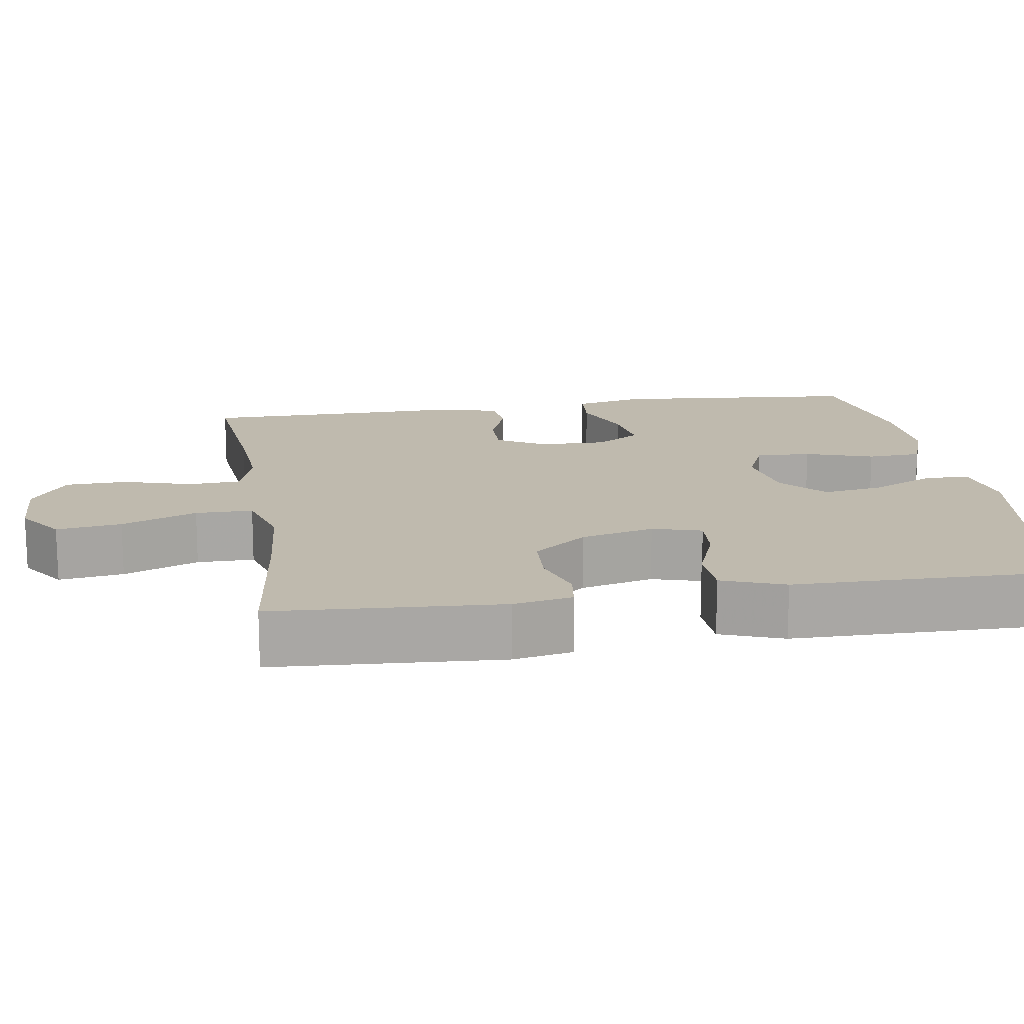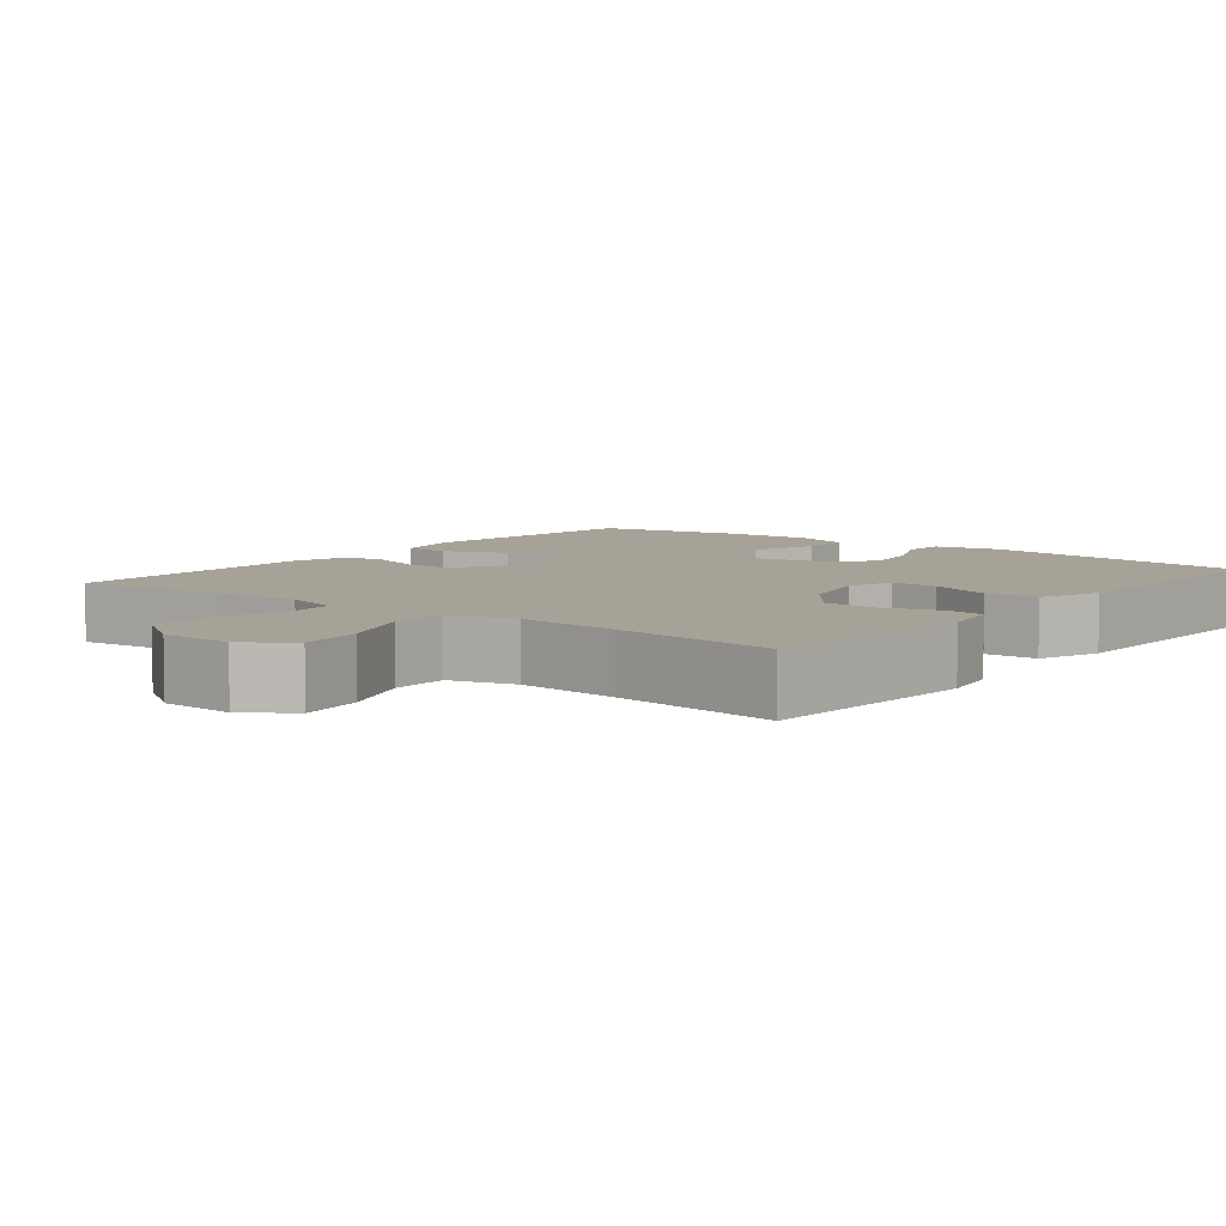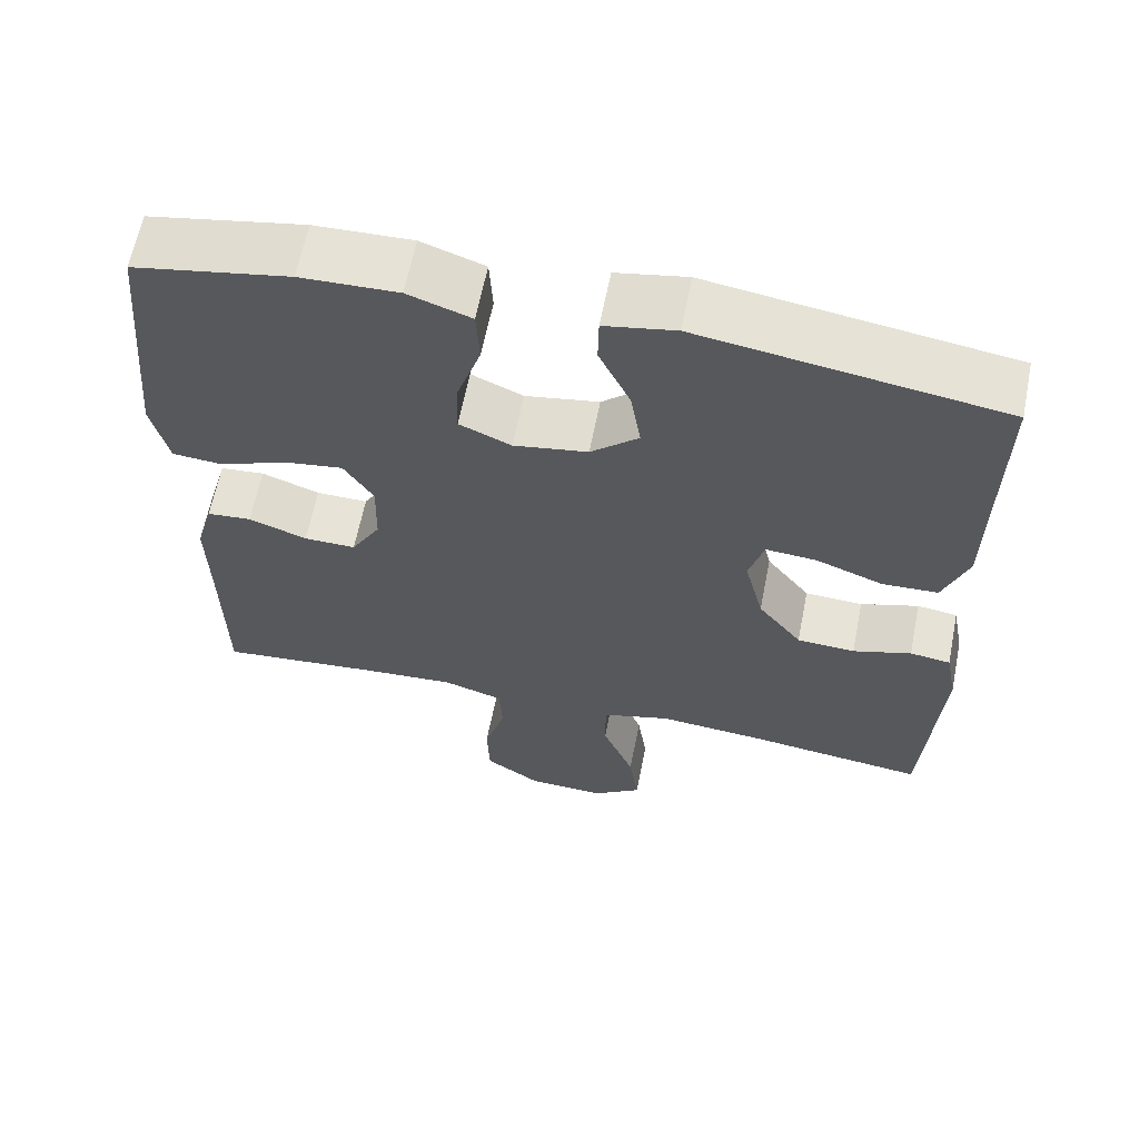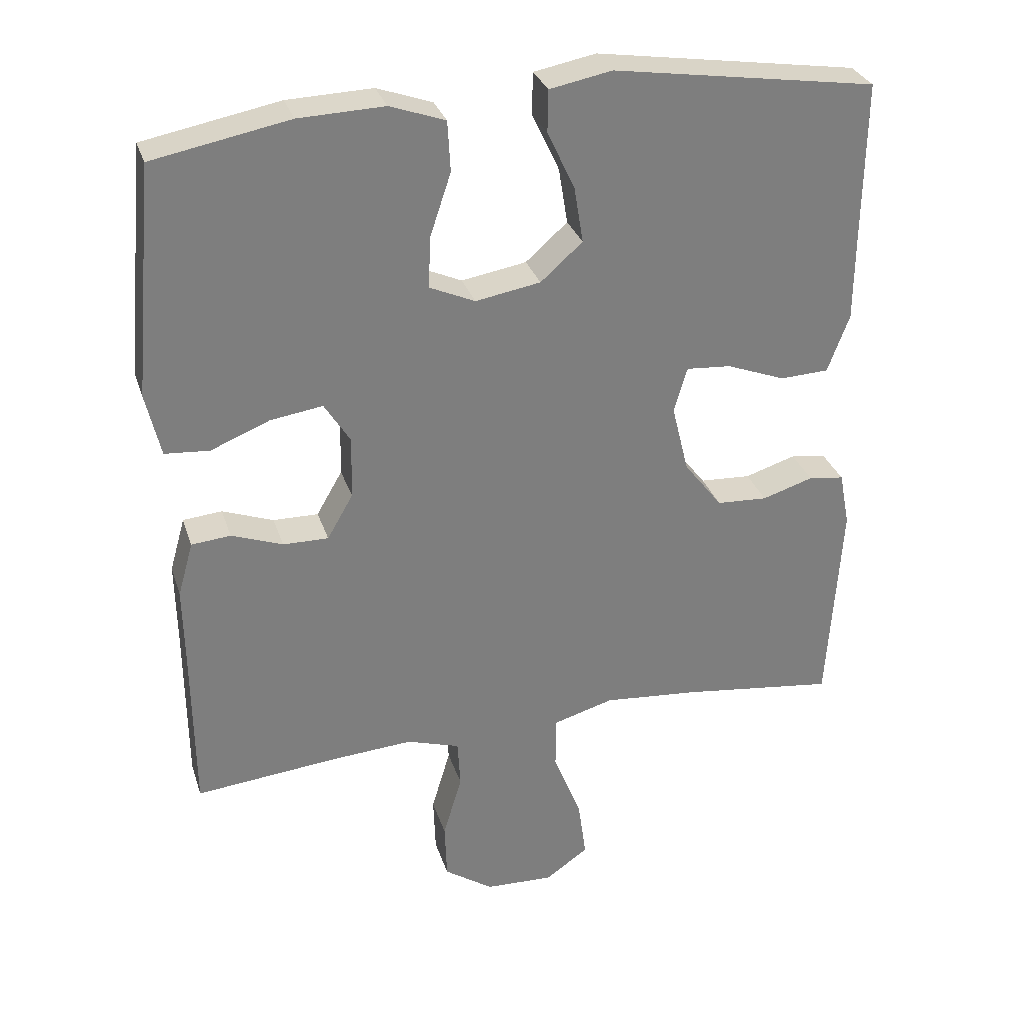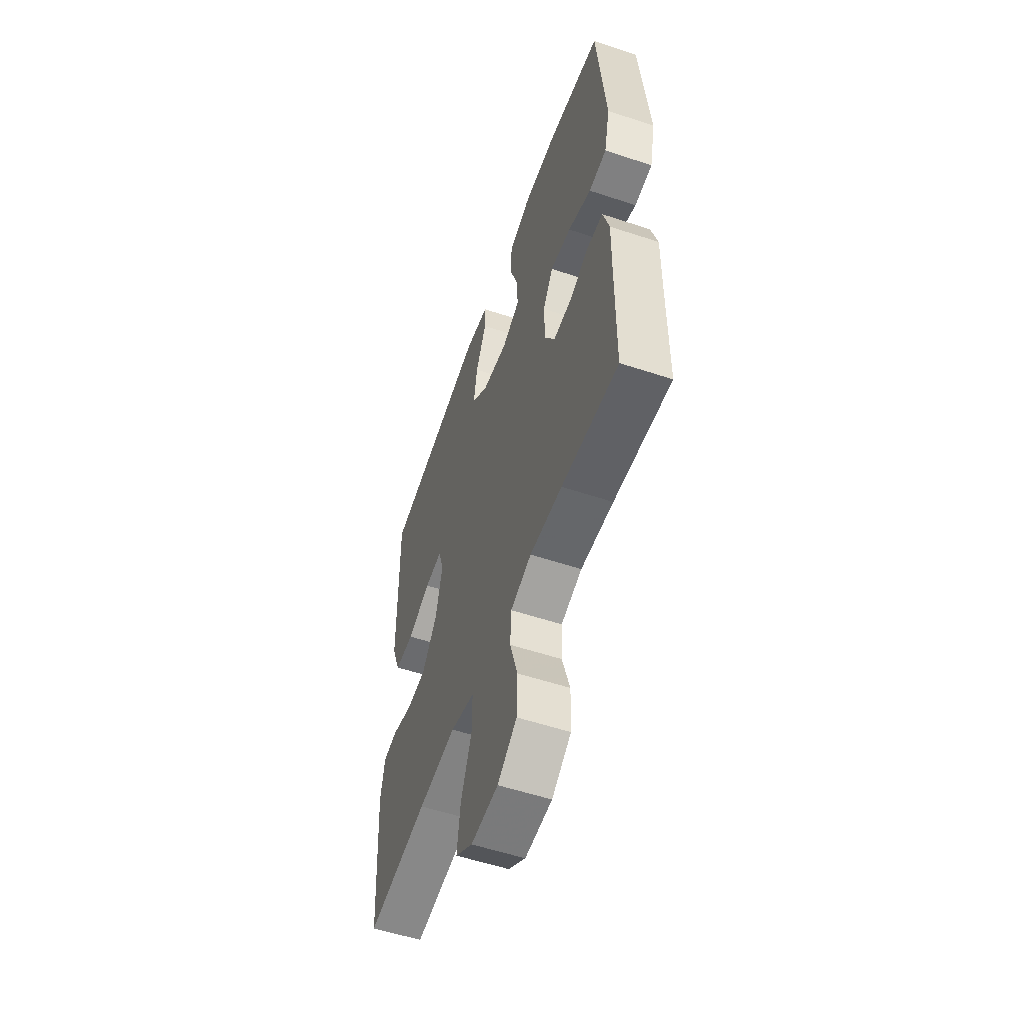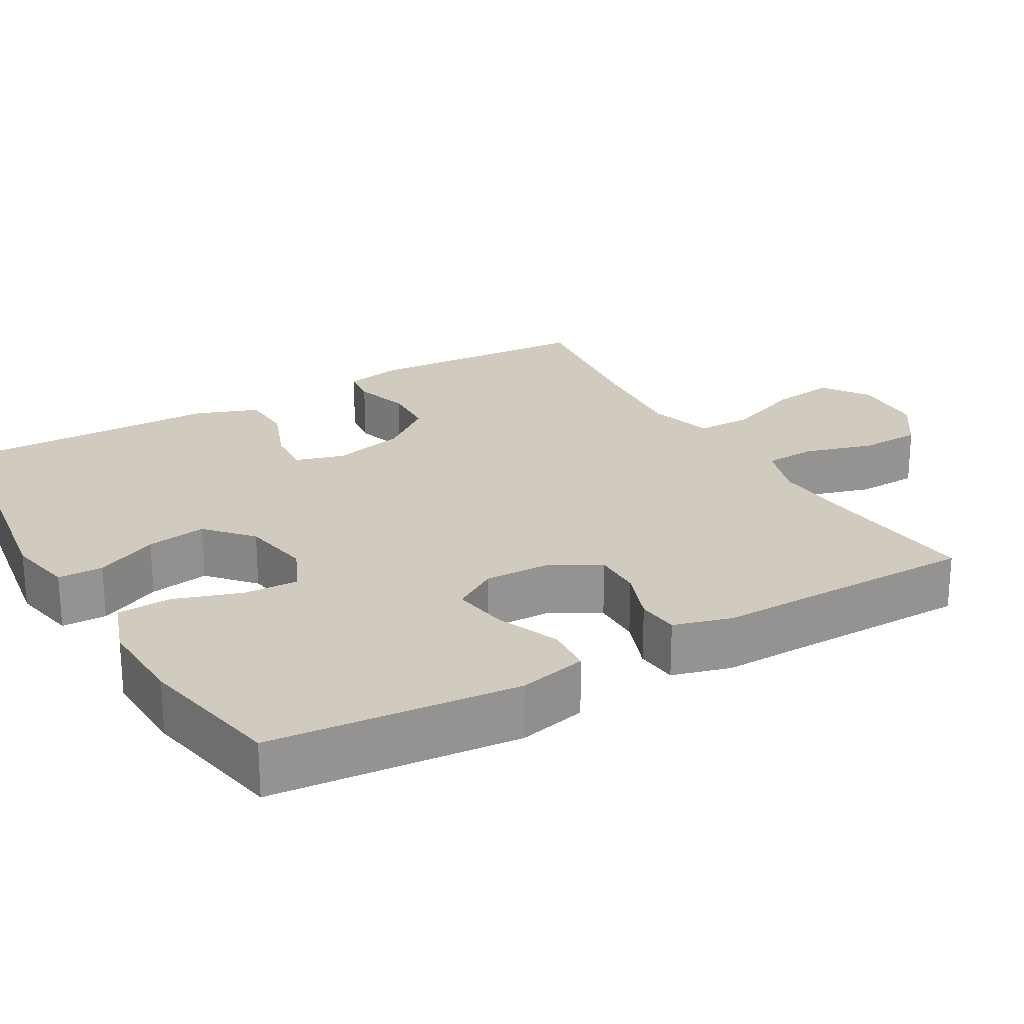
<metadata>
{"format":"obj","ext":"obj","renderer":"f3d","projection":"perspective","resolution":1024,"background":"white","views":[{"elev":15.7,"azim":-99.0,"up":"+Y"},{"elev":6.5,"azim":-141.7,"up":"+Y"},{"elev":62.8,"azim":-168.8,"up":"+Z"},{"elev":30.6,"azim":163.5,"up":"+Z"},{"elev":-55.8,"azim":70.8,"up":"+Z"},{"elev":23.3,"azim":59.9,"up":"+Y"}]}
</metadata>
<code>
v 0.5 0.07 0.5
v 0.53 0.07 0.171
v 0.509 0.07 0.08
v 0.445 0.07 0.075
v 0.361 0.07 0.109
v 0.286 0.07 0.12
v 0.249 0.07 0.061
v 0.251 0.07 -0.028
v 0.288 0.07 -0.092
v 0.353 0.07 -0.091
v 0.426 0.07 -0.064
v 0.482 0.07 -0.069
v 0.504 0.07 -0.147
v 0.502 0.07 -0.265
v 0.5 0.07 -0.5
v 0.296 0.07 -0.48
v 0.179 0.07 -0.472
v 0.103 0.07 -0.496
v 0.099 0.07 -0.565
v 0.126 0.07 -0.656
v 0.123 0.07 -0.738
v 0.053 0.07 -0.786
v -0.045 0.07 -0.79
v -0.107 0.07 -0.747
v -0.095 0.07 -0.661
v -0.055 0.07 -0.561
v -0.055 0.07 -0.485
v -0.142 0.07 -0.46
v -0.279 0.07 -0.472
v -0.5 0.07 -0.5
v -0.519 0.07 -0.199
v -0.504 0.07 -0.121
v -0.453 0.07 -0.114
v -0.38 0.07 -0.137
v -0.307 0.07 -0.133
v -0.252 0.07 -0.062
v -0.228 0.07 0.035
v -0.247 0.07 0.1
v -0.311 0.07 0.095
v -0.395 0.07 0.063
v -0.465 0.07 0.066
v -0.496 0.07 0.149
v -0.497 0.07 0.276
v -0.5 0.07 0.5
v -0.123 0.07 0.558
v -0.034 0.07 0.541
v -0.033 0.07 0.481
v -0.072 0.07 0.398
v -0.085 0.07 0.318
v -0.025 0.07 0.265
v 0.068 0.07 0.249
v 0.133 0.07 0.278
v 0.13 0.07 0.351
v 0.1 0.07 0.441
v 0.104 0.07 0.513
v 0.183 0.07 0.541
v 0.305 0.07 0.537
v 0.5 0 0.5
v 0.53 0 0.171
v 0.509 0 0.08
v 0.445 0 0.075
v 0.361 0 0.109
v 0.286 0 0.12
v 0.249 0 0.061
v 0.251 0 -0.028
v 0.288 0 -0.092
v 0.353 0 -0.091
v 0.426 0 -0.064
v 0.482 0 -0.069
v 0.504 0 -0.147
v 0.502 0 -0.265
v 0.5 0 -0.5
v 0.296 0 -0.48
v 0.179 0 -0.472
v 0.103 0 -0.496
v 0.099 0 -0.565
v 0.126 0 -0.656
v 0.123 0 -0.738
v 0.053 0 -0.786
v -0.045 0 -0.79
v -0.107 0 -0.747
v -0.095 0 -0.661
v -0.055 0 -0.561
v -0.055 0 -0.485
v -0.142 0 -0.46
v -0.279 0 -0.472
v -0.5 0 -0.5
v -0.519 0 -0.199
v -0.504 0 -0.121
v -0.453 0 -0.114
v -0.38 0 -0.137
v -0.307 0 -0.133
v -0.252 0 -0.062
v -0.228 0 0.035
v -0.247 0 0.1
v -0.311 0 0.095
v -0.395 0 0.063
v -0.465 0 0.066
v -0.496 0 0.149
v -0.497 0 0.276
v -0.5 0 0.5
v -0.123 0 0.558
v -0.034 0 0.541
v -0.033 0 0.481
v -0.072 0 0.398
v -0.085 0 0.318
v -0.025 0 0.265
v 0.068 0 0.249
v 0.133 0 0.278
v 0.13 0 0.351
v 0.1 0 0.441
v 0.104 0 0.513
v 0.183 0 0.541
v 0.305 0 0.537
f 3 4 5
f 2 3 5
f 1 2 5
f 57 1 5
f 56 57 5
f 55 56 5
f 54 55 5
f 53 54 5
f 52 53 5 6
f 51 52 6 7
f 50 51 7 8
f 49 50 8 9
f 46 47 48
f 45 46 48
f 44 45 48
f 43 44 48
f 43 48 49
f 42 43 49
f 41 42 49
f 40 41 49
f 39 40 49
f 38 39 49
f 37 38 49 9
f 32 33 34
f 31 32 34
f 30 31 34
f 29 30 34
f 28 29 34 35
f 27 28 35 36
f 24 25 26
f 23 24 26
f 22 23 26
f 21 22 26
f 20 21 26
f 19 20 26
f 18 19 26 27
f 36 37 9
f 27 36 9
f 18 27 9
f 17 18 9
f 12 13 14
f 11 12 14
f 10 11 14
f 9 10 14
f 17 9 14
f 16 17 14
f 14 15 16
f 62 61 60
f 62 60 59
f 62 59 58
f 62 58 114
f 62 114 113
f 62 113 112
f 62 112 111
f 62 111 110
f 63 62 110 109
f 64 63 109 108
f 65 64 108 107
f 66 65 107 106
f 105 104 103
f 105 103 102
f 105 102 101
f 105 101 100
f 106 105 100
f 106 100 99
f 106 99 98
f 106 98 97
f 106 97 96
f 106 96 95
f 66 106 95 94
f 91 90 89
f 91 89 88
f 91 88 87
f 91 87 86
f 92 91 86 85
f 93 92 85 84
f 83 82 81
f 83 81 80
f 83 80 79
f 83 79 78
f 83 78 77
f 83 77 76
f 84 83 76 75
f 66 94 93
f 66 93 84
f 66 84 75
f 66 75 74
f 71 70 69
f 71 69 68
f 71 68 67
f 71 67 66
f 71 66 74
f 71 74 73
f 73 72 71
f 1 58 59 2
f 2 59 60 3
f 3 60 61 4
f 4 61 62 5
f 5 62 63 6
f 6 63 64 7
f 7 64 65 8
f 8 65 66 9
f 9 66 67 10
f 10 67 68 11
f 11 68 69 12
f 12 69 70 13
f 13 70 71 14
f 14 71 72 15
f 15 72 73 16
f 16 73 74 17
f 17 74 75 18
f 18 75 76 19
f 19 76 77 20
f 20 77 78 21
f 21 78 79 22
f 22 79 80 23
f 23 80 81 24
f 24 81 82 25
f 25 82 83 26
f 26 83 84 27
f 27 84 85 28
f 28 85 86 29
f 29 86 87 30
f 30 87 88 31
f 31 88 89 32
f 32 89 90 33
f 33 90 91 34
f 34 91 92 35
f 35 92 93 36
f 36 93 94 37
f 37 94 95 38
f 38 95 96 39
f 39 96 97 40
f 40 97 98 41
f 41 98 99 42
f 42 99 100 43
f 43 100 101 44
f 44 101 102 45
f 45 102 103 46
f 46 103 104 47
f 47 104 105 48
f 48 105 106 49
f 49 106 107 50
f 50 107 108 51
f 51 108 109 52
f 52 109 110 53
f 53 110 111 54
f 54 111 112 55
f 55 112 113 56
f 56 113 114 57
f 57 114 58 1

</code>
